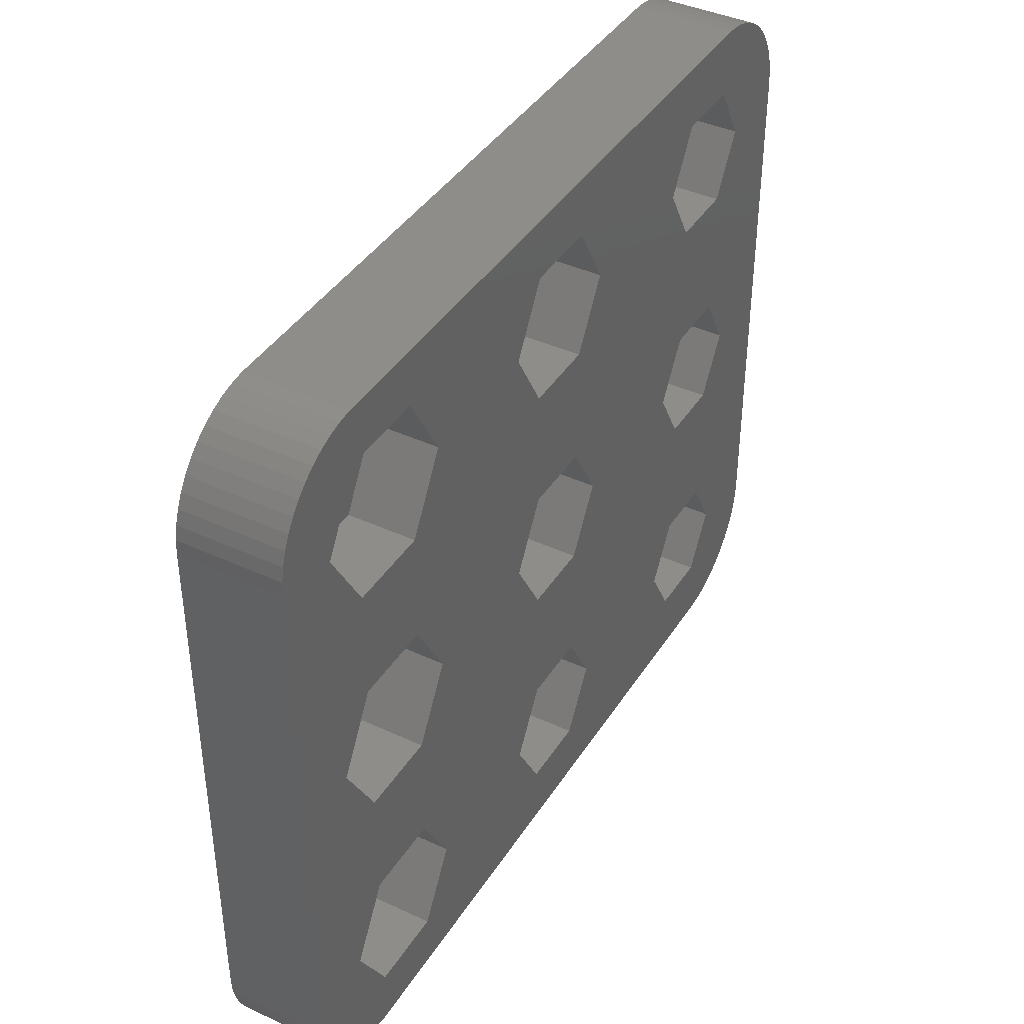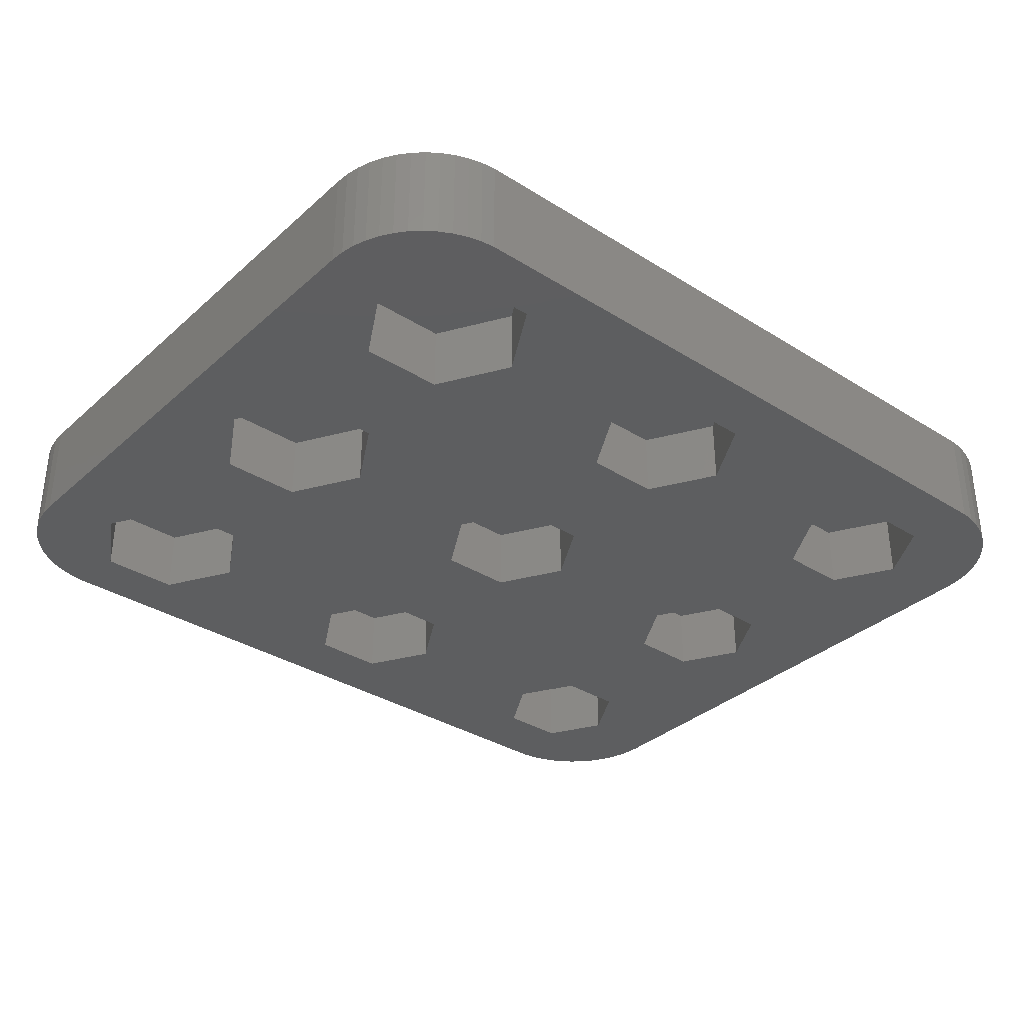
<metadata>
{"format":"stl","ext":"stl","renderer":"f3d","projection":"perspective","resolution":1024,"background":"white","views":[{"elev":40.6,"azim":119.6,"up":"+Y"},{"elev":-34.4,"azim":139.8,"up":"+Z"}]}
</metadata>
<code>
# stl→obj: 412 verts, 828 faces
v -11.87 -13.88 0
v -10.4 -11.33 3
v -10.4 -11.33 0
v -11.87 -13.88 3
v 16.89 -11.33 0
v 20.02 -12 0
v 19.98 -12.63 0
v 16.99 0 0
v 20.02 12 0
v 19.86 -13.24 0
v 15.17 3.158 0
v 19.67 -13.84 0
v 15.22 8.088 0
v 19.4 -14.41 0
v 17.09 11.33 0
v 19.98 12.63 0
v 19.07 -14.94 0
v 19.86 13.24 0
v 19.67 13.84 0
v 15.12 -14.4 0
v 18.67 -15.42 0
v 19.4 14.41 0
v 18.21 -15.85 0
v 19.07 14.94 0
v 17.7 -16.22 0
v 15.22 14.58 0
v 17.15 -16.52 0
v 18.67 15.42 0
v 18.21 15.85 0
v 17.7 16.22 0
v 15.12 -8.261 0
v 16.57 -16.75 0
v 15.96 -16.91 0
v 15.33 -16.99 0
v 11.57 -14.4 0
v 11.52 -3.158 0
v 1.673 -2.898 0
v 9.7 0 0
v 1.673 2.898 0
v 3.347 0 0
v 1.723 8.348 0
v 1.623 -8.521 0
v 9.8 -11.33 0
v 3.247 -11.33 0
v 1.623 -14.14 0
v -1.623 -14.14 0
v -1.673 -2.898 0
v -11.82 -2.638 0
v -3.347 0 0
v -11.82 2.638 0
v -10.3 0 0
v -11.77 8.608 0
v -3.247 -11.33 0
v -11.87 -8.781 0
v -15.33 -16.99 0
v -14.82 -13.88 0
v -15.96 -16.91 0
v -16.57 -16.75 0
v -14.87 -2.638 0
v -20.02 -12 0
v -16.39 0 0
v -17.7 -16.22 0
v -17.15 -16.52 0
v 17.15 16.52 0
v 16.57 16.75 0
v 15.96 16.91 0
v 15.33 16.99 0
v 11.47 14.58 0
v 1.723 14.32 0
v 9.6 11.33 0
v 3.447 11.33 0
v -1.723 14.32 0
v -11.77 14.06 0
v -3.447 11.33 0
v -10.2 11.33 0
v -15.33 16.99 0
v -14.92 14.06 0
v -15.96 16.91 0
v -19.07 14.94 0
v -16.49 11.33 0
v -16.57 16.75 0
v -20.02 12 0
v -18.21 -15.85 0
v -18.67 -15.42 0
v -19.98 12.63 0
v -19.07 -14.94 0
v -17.15 16.52 0
v -16.29 -11.33 0
v -17.7 16.22 0
v -19.4 -14.41 0
v -18.21 15.85 0
v -19.67 -13.84 0
v -18.67 15.42 0
v -19.86 -13.24 0
v -19.98 -12.63 0
v -19.4 14.41 0
v -19.67 13.84 0
v -19.86 13.24 0
v 11.52 3.158 0
v 11.47 8.088 0
v 15.17 -3.158 0
v 11.57 -8.261 0
v -1.673 2.898 0
v -1.723 8.348 0
v -1.623 -8.521 0
v -14.87 2.638 0
v -14.92 8.608 0
v -14.82 -8.781 0
v -11.87 -8.781 3
v -14.82 -13.88 3
v -16.29 -11.33 3
v -11.66 -11.55 3
v -11.65 -11.33 3
v -11.7 -11.76 3
v -11.77 -11.96 3
v -11.86 -12.15 3
v -11.97 -12.33 3
v -12.11 -12.5 3
v -12.26 -12.64 3
v -12.44 -12.77 3
v -12.62 -12.87 3
v -12.82 -12.95 3
v -13.03 -13 3
v -13.24 -13.03 3
v -13.45 -13.03 3
v -13.67 -13 3
v -13.87 -12.95 3
v -14.07 -12.87 3
v -14.26 -12.77 3
v -14.43 -12.64 3
v -14.59 -12.5 3
v -14.72 -12.33 3
v -14.84 -12.15 3
v -14.93 -11.96 3
v -14.99 -11.76 3
v -15.03 -11.55 3
v -15.05 -11.33 3
v -11.66 -11.12 3
v -11.7 -10.91 3
v -11.77 -10.71 3
v -11.86 -10.51 3
v -11.97 -10.33 3
v -12.11 -10.17 3
v -12.26 -10.02 3
v -12.44 -9.897 3
v -12.62 -9.795 3
v -12.82 -9.716 3
v -13.03 -9.663 3
v -13.24 -9.636 3
v -13.45 -9.636 3
v -14.82 -8.781 3
v -13.67 -9.663 3
v -13.87 -9.716 3
v -14.07 -9.795 3
v -14.26 -9.897 3
v -14.43 -10.02 3
v -14.59 -10.17 3
v -14.72 -10.33 3
v -14.84 -10.51 3
v -14.93 -10.71 3
v -14.99 -10.91 3
v -15.03 -11.12 3
v -11.86 -10.51 4.5
v -11.77 -10.71 4.5
v -11.97 -10.33 4.5
v -12.82 -9.716 4.5
v -13.03 -9.663 4.5
v -12.62 -9.795 4.5
v -13.87 -9.716 4.5
v -14.07 -9.795 4.5
v -14.93 -10.71 4.5
v -14.84 -10.51 4.5
v -12.11 -10.17 4.5
v -12.26 -10.02 4.5
v -12.44 -9.897 4.5
v -15.03 -11.12 4.5
v -14.99 -10.91 4.5
v -14.72 -10.33 4.5
v -14.59 -10.17 4.5
v -13.45 -9.636 4.5
v -13.67 -9.663 4.5
v -14.43 -10.02 4.5
v -11.65 -11.33 4.5
v -11.66 -11.55 4.5
v -11.77 -11.96 4.5
v -11.86 -12.15 4.5
v -14.59 -12.5 4.5
v -14.43 -12.64 4.5
v -12.62 -12.87 4.5
v -12.44 -12.77 4.5
v -11.7 -10.91 4.5
v -13.24 -9.636 4.5
v -15.05 -11.33 4.5
v -11.7 -0.4228 4.5
v 15.33 -16.99 4.5
v -11.66 -0.2131 4.5
v -11.66 -11.12 4.5
v -11.77 -0.6258 4.5
v -11.86 -0.819 4.5
v -11.97 -0.9992 4.5
v -12.11 -1.164 4.5
v -12.26 -1.31 4.5
v -12.44 -1.435 4.5
v -12.62 -1.538 4.5
v -12.82 -1.617 4.5
v -13.03 -1.67 4.5
v -13.24 -1.697 4.5
v -13.45 -1.697 4.5
v -13.67 -1.67 4.5
v -13.87 -1.617 4.5
v -14.07 -1.538 4.5
v -14.26 -1.435 4.5
v -14.26 -9.897 4.5
v -14.43 -1.31 4.5
v -14.59 -1.164 4.5
v -20.02 -12 4.5
v -14.72 -0.9992 4.5
v -14.84 -0.819 4.5
v -14.93 -0.6258 4.5
v -14.99 -0.4228 4.5
v -15.03 -0.2131 4.5
v -15.05 0 4.5
v 15.33 16.99 4.5
v 20.02 12 4.5
v 19.98 12.63 4.5
v -11.65 0 4.5
v 20.02 -12 4.5
v 19.86 13.24 4.5
v 19.67 13.84 4.5
v 19.98 -12.63 4.5
v 19.4 14.41 4.5
v -11.66 0.2131 4.5
v 19.07 14.94 4.5
v 19.86 -13.24 4.5
v 18.67 15.42 4.5
v 19.67 -13.84 4.5
v 19.4 -14.41 4.5
v 18.21 15.85 4.5
v 19.07 -14.94 4.5
v 17.7 16.22 4.5
v 18.67 -15.42 4.5
v 17.15 16.52 4.5
v 18.21 -15.85 4.5
v 16.57 16.75 4.5
v 17.7 -16.22 4.5
v 15.96 16.91 4.5
v 17.15 -16.52 4.5
v 16.57 -16.75 4.5
v 15.96 -16.91 4.5
v -11.7 0.4228 4.5
v -11.77 0.6258 4.5
v -11.86 0.819 4.5
v -11.97 0.9992 4.5
v -12.11 1.164 4.5
v -15.33 16.99 4.5
v -12.26 1.31 4.5
v -12.44 1.435 4.5
v -12.62 1.538 4.5
v -12.82 1.617 4.5
v -13.03 1.67 4.5
v -13.24 1.697 4.5
v -20.02 12 4.5
v -13.45 1.697 4.5
v -13.67 1.67 4.5
v -15.03 0.2131 4.5
v -14.99 0.4228 4.5
v -14.93 0.6258 4.5
v -14.84 0.819 4.5
v -14.72 0.9992 4.5
v -14.59 1.164 4.5
v -14.43 1.31 4.5
v -14.26 1.435 4.5
v -14.07 1.538 4.5
v -13.87 1.617 4.5
v -11.7 -11.76 4.5
v -11.97 -12.33 4.5
v -12.11 -12.5 4.5
v -15.33 -16.99 4.5
v -12.26 -12.64 4.5
v -12.82 -12.95 4.5
v -13.03 -13 4.5
v -13.24 -13.03 4.5
v -13.45 -13.03 4.5
v -13.67 -13 4.5
v -13.87 -12.95 4.5
v -14.07 -12.87 4.5
v -14.26 -12.77 4.5
v -16.57 -16.75 4.5
v -17.15 -16.52 4.5
v -18.21 -15.85 4.5
v -14.72 -12.33 4.5
v -18.67 -15.42 4.5
v -14.84 -12.15 4.5
v -19.4 -14.41 4.5
v -14.93 -11.96 4.5
v -19.86 -13.24 4.5
v -14.99 -11.76 4.5
v -15.03 -11.55 4.5
v -15.96 16.91 4.5
v -16.57 16.75 4.5
v -19.98 -12.63 4.5
v -17.15 16.52 4.5
v -15.96 -16.91 4.5
v -17.7 16.22 4.5
v -18.21 15.85 4.5
v -18.67 15.42 4.5
v -17.7 -16.22 4.5
v -19.07 14.94 4.5
v -19.4 14.41 4.5
v -19.67 13.84 4.5
v -19.07 -14.94 4.5
v -19.86 13.24 4.5
v -19.98 12.63 4.5
v -19.67 -13.84 4.5
v -16.39 0 3
v -14.87 2.638 3
v -11.82 2.638 3
v -10.3 0 3
v -11.82 -2.638 3
v -11.66 -0.2131 3
v -11.65 0 3
v -11.7 -0.4228 3
v -11.77 -0.6258 3
v -11.86 -0.819 3
v -11.97 -0.9992 3
v -12.11 -1.164 3
v -12.26 -1.31 3
v -12.44 -1.435 3
v -12.62 -1.538 3
v -12.82 -1.617 3
v -13.03 -1.67 3
v -13.24 -1.697 3
v -13.45 -1.697 3
v -14.87 -2.638 3
v -13.67 -1.67 3
v -13.87 -1.617 3
v -14.07 -1.538 3
v -14.26 -1.435 3
v -14.43 -1.31 3
v -14.59 -1.164 3
v -14.72 -0.9992 3
v -14.84 -0.819 3
v -14.93 -0.6258 3
v -14.99 -0.4228 3
v -15.03 -0.2131 3
v -15.05 0 3
v -11.66 0.2131 3
v -11.7 0.4228 3
v -11.77 0.6258 3
v -11.86 0.819 3
v -11.97 0.9992 3
v -12.11 1.164 3
v -12.26 1.31 3
v -12.44 1.435 3
v -12.62 1.538 3
v -12.82 1.617 3
v -13.03 1.67 3
v -13.24 1.697 3
v -13.45 1.697 3
v -13.67 1.67 3
v -13.87 1.617 3
v -14.07 1.538 3
v -14.26 1.435 3
v -14.43 1.31 3
v -14.59 1.164 3
v -14.72 0.9992 3
v -14.84 0.819 3
v -14.93 0.6258 3
v -14.99 0.4228 3
v -15.03 0.2131 3
v -10.2 11.33 3
v -11.77 8.608 3
v -14.92 8.608 3
v -16.49 11.33 3
v -11.77 14.06 3
v -14.92 14.06 3
v 3.247 -11.33 3
v 1.623 -14.14 3
v 1.623 -8.521 3
v -1.623 -14.14 3
v -3.247 -11.33 3
v -1.623 -8.521 3
v -3.347 0 3
v -1.673 2.898 3
v 1.673 2.898 3
v 1.673 -2.898 3
v 3.347 0 3
v -1.673 -2.898 3
v 3.447 11.33 3
v 1.723 8.348 3
v 1.723 14.32 3
v -1.723 8.348 3
v -3.447 11.33 3
v -1.723 14.32 3
v 9.8 -11.33 3
v 11.57 -8.261 3
v 15.12 -8.261 3
v 16.89 -11.33 3
v 15.12 -14.4 3
v 11.57 -14.4 3
v 11.52 -3.158 3
v 15.17 -3.158 3
v 16.99 0 3
v 15.17 3.158 3
v 9.7 0 3
v 11.52 3.158 3
v 17.09 11.33 3
v 15.22 8.088 3
v 11.47 8.088 3
v 9.6 11.33 3
v 15.22 14.58 3
v 11.47 14.58 3
f 1 2 3
f 2 1 4
f 5 6 7
f 6 8 9
f 5 7 10
f 11 9 8
f 5 10 12
f 13 9 11
f 5 12 14
f 9 15 16
f 5 14 17
f 18 15 19
f 20 17 21
f 19 15 22
f 20 21 23
f 22 15 24
f 20 23 25
f 26 24 15
f 20 25 27
f 24 26 28
f 29 26 30
f 28 26 29
f 6 5 31
f 20 27 32
f 20 32 33
f 20 33 34
f 17 20 5
f 34 35 20
f 36 37 38
f 39 38 40
f 41 38 39
f 42 43 44
f 45 43 35
f 45 35 34
f 43 45 44
f 34 46 45
f 47 48 49
f 50 49 51
f 52 49 50
f 1 53 46
f 54 53 3
f 53 1 3
f 55 46 34
f 46 55 1
f 1 55 56
f 57 56 55
f 58 56 57
f 59 60 61
f 62 56 63
f 63 56 58
f 30 26 64
f 64 26 65
f 65 26 66
f 66 26 67
f 68 67 26
f 69 70 71
f 70 69 68
f 68 69 67
f 72 67 69
f 73 74 75
f 74 73 72
f 76 72 73
f 76 73 77
f 72 76 67
f 77 78 76
f 79 77 80
f 77 81 78
f 82 61 60
f 83 56 62
f 61 82 80
f 84 56 83
f 85 80 82
f 86 56 84
f 77 87 81
f 56 86 88
f 77 89 87
f 90 88 86
f 77 91 89
f 92 88 90
f 77 93 91
f 94 88 92
f 77 79 93
f 95 88 94
f 80 96 79
f 88 95 60
f 80 97 96
f 80 98 97
f 80 85 98
f 16 15 18
f 15 9 13
f 99 13 11
f 99 100 13
f 38 100 99
f 100 38 70
f 6 101 8
f 6 31 101
f 102 101 31
f 102 36 101
f 37 102 43
f 102 37 36
f 70 41 71
f 38 41 70
f 103 41 39
f 103 104 41
f 49 104 103
f 104 49 74
f 38 37 40
f 43 42 37
f 105 37 42
f 105 47 37
f 48 105 53
f 105 48 47
f 74 52 75
f 49 52 74
f 106 52 50
f 106 107 52
f 61 107 106
f 107 61 80
f 49 48 51
f 53 54 48
f 108 48 54
f 108 59 48
f 60 108 88
f 108 60 59
f 3 109 54
f 109 3 2
f 110 88 111
f 88 110 56
f 2 112 113
f 2 114 112
f 2 115 114
f 2 116 115
f 4 116 2
f 4 117 116
f 4 118 117
f 4 119 118
f 4 120 119
f 4 121 120
f 4 122 121
f 4 123 122
f 4 124 123
f 4 125 124
f 110 125 4
f 125 110 126
f 126 110 127
f 127 110 128
f 110 129 128
f 110 130 129
f 110 131 130
f 110 132 131
f 110 133 132
f 111 133 110
f 133 111 134
f 134 111 135
f 136 111 137
f 135 111 136
f 138 2 113
f 139 2 138
f 140 2 139
f 141 2 140
f 141 109 2
f 142 109 141
f 143 109 142
f 144 109 143
f 145 109 144
f 146 109 145
f 147 109 146
f 148 109 147
f 149 109 148
f 150 109 149
f 151 150 152
f 151 152 153
f 151 153 154
f 150 151 109
f 155 151 154
f 156 151 155
f 157 151 156
f 158 151 157
f 159 151 158
f 111 159 160
f 111 160 161
f 111 161 162
f 159 111 151
f 111 162 137
f 1 110 4
f 110 1 56
f 111 108 151
f 108 111 88
f 108 109 151
f 109 108 54
f 140 163 141
f 163 140 164
f 141 165 142
f 165 141 163
f 148 166 167
f 166 148 147
f 147 168 166
f 168 147 146
f 154 169 170
f 169 154 153
f 171 159 172
f 159 171 160
f 144 173 174
f 173 144 143
f 146 175 168
f 175 146 145
f 176 161 177
f 161 176 162
f 178 157 179
f 157 178 158
f 152 180 181
f 180 152 150
f 157 182 179
f 182 157 156
f 112 183 113
f 183 112 184
f 116 185 115
f 185 116 186
f 130 187 188
f 187 130 131
f 120 189 190
f 189 120 121
f 139 164 140
f 164 139 191
f 142 173 143
f 173 142 165
f 150 192 180
f 192 150 149
f 145 174 175
f 174 145 144
f 193 162 176
f 162 193 137
f 194 195 196
f 195 197 183
f 191 195 194
f 195 191 197
f 198 191 194
f 198 164 191
f 199 164 198
f 199 163 164
f 200 163 199
f 200 165 163
f 201 165 200
f 201 173 165
f 202 173 201
f 202 174 173
f 203 174 202
f 203 175 174
f 204 175 203
f 204 168 175
f 205 168 204
f 205 166 168
f 206 166 205
f 206 167 166
f 207 167 206
f 207 192 167
f 208 192 207
f 208 180 192
f 209 180 208
f 209 181 180
f 210 181 209
f 210 169 181
f 211 169 210
f 211 170 169
f 212 170 211
f 212 213 170
f 214 213 212
f 214 182 213
f 215 182 214
f 215 179 182
f 216 215 217
f 215 216 179
f 216 217 218
f 179 216 178
f 216 218 219
f 178 216 172
f 216 219 220
f 172 216 171
f 216 220 221
f 171 216 177
f 216 221 222
f 177 216 176
f 223 224 225
f 224 226 227
f 223 225 228
f 196 227 226
f 223 228 229
f 227 195 230
f 223 229 231
f 224 223 232
f 223 231 233
f 230 195 234
f 223 233 235
f 236 195 237
f 223 235 238
f 237 195 239
f 223 238 240
f 239 195 241
f 223 240 242
f 241 195 243
f 223 242 244
f 243 195 245
f 223 244 246
f 245 195 247
f 247 195 248
f 248 195 249
f 234 195 236
f 224 232 226
f 223 250 232
f 223 251 250
f 223 252 251
f 223 253 252
f 223 254 253
f 255 254 223
f 254 255 256
f 256 255 257
f 257 255 258
f 258 255 259
f 259 255 260
f 260 255 261
f 262 261 255
f 261 262 263
f 263 262 264
f 265 262 222
f 266 262 265
f 267 262 266
f 268 262 267
f 269 262 268
f 270 262 269
f 271 262 270
f 272 262 271
f 273 262 272
f 274 262 273
f 264 262 274
f 227 196 195
f 184 195 183
f 275 195 184
f 185 195 275
f 186 195 185
f 276 195 186
f 277 195 276
f 278 277 279
f 278 279 190
f 278 190 189
f 278 189 280
f 278 280 281
f 278 281 282
f 278 282 283
f 278 283 284
f 277 278 195
f 285 278 284
f 286 278 285
f 287 278 286
f 288 287 188
f 289 188 187
f 290 187 291
f 292 291 293
f 294 293 295
f 296 295 297
f 216 297 298
f 216 298 193
f 216 222 262
f 262 255 299
f 176 216 193
f 262 299 300
f 297 216 301
f 262 300 302
f 287 303 278
f 262 302 304
f 287 288 303
f 262 304 305
f 188 289 288
f 262 305 306
f 187 307 289
f 262 306 308
f 187 290 307
f 262 308 309
f 291 292 290
f 262 309 310
f 293 311 292
f 262 310 312
f 293 294 311
f 262 312 313
f 295 314 294
f 295 296 314
f 297 301 296
f 177 160 171
f 160 177 161
f 172 158 178
f 158 172 159
f 153 181 169
f 181 153 152
f 156 213 182
f 213 156 155
f 155 170 213
f 170 155 154
f 113 197 138
f 197 113 183
f 115 275 114
f 275 115 185
f 124 283 282
f 283 124 125
f 295 135 297
f 135 295 134
f 187 132 291
f 132 187 131
f 123 282 281
f 282 123 124
f 138 191 139
f 191 138 197
f 149 167 192
f 167 149 148
f 114 184 112
f 184 114 275
f 128 287 286
f 287 128 129
f 126 285 284
f 285 126 127
f 121 280 189
f 280 121 122
f 122 281 280
f 281 122 123
f 118 279 277
f 279 118 119
f 117 186 116
f 186 117 276
f 118 276 117
f 276 118 277
f 125 284 283
f 284 125 126
f 297 136 298
f 136 297 135
f 298 137 193
f 137 298 136
f 291 133 293
f 133 291 132
f 293 134 295
f 134 293 133
f 119 190 279
f 190 119 120
f 129 188 287
f 188 129 130
f 127 286 285
f 286 127 128
f 315 106 316
f 106 315 61
f 106 317 316
f 317 106 50
f 51 317 50
f 317 51 318
f 48 318 51
f 318 48 319
f 318 320 321
f 318 322 320
f 318 323 322
f 324 318 319
f 318 324 323
f 319 325 324
f 319 326 325
f 319 327 326
f 319 328 327
f 319 329 328
f 319 330 329
f 319 331 330
f 319 332 331
f 319 333 332
f 334 333 319
f 333 334 335
f 335 334 336
f 336 334 337
f 334 338 337
f 334 339 338
f 334 340 339
f 334 341 340
f 334 342 341
f 315 342 334
f 342 315 343
f 343 315 344
f 345 315 346
f 344 315 345
f 347 318 321
f 348 318 347
f 349 318 348
f 350 318 349
f 318 350 317
f 351 317 350
f 352 317 351
f 353 317 352
f 354 317 353
f 355 317 354
f 356 317 355
f 357 317 356
f 358 317 357
f 359 317 358
f 316 359 360
f 316 360 361
f 316 361 362
f 359 316 317
f 363 316 362
f 364 316 363
f 365 316 364
f 366 316 365
f 367 316 366
f 315 367 368
f 315 368 369
f 315 369 370
f 367 315 316
f 315 370 346
f 48 334 319
f 334 48 59
f 334 61 315
f 61 334 59
f 321 232 347
f 232 321 226
f 222 370 265
f 370 222 346
f 359 261 263
f 261 359 358
f 332 208 207
f 208 332 333
f 353 254 256
f 254 353 352
f 365 271 270
f 271 365 364
f 362 274 273
f 274 362 361
f 349 252 350
f 252 349 251
f 356 258 259
f 258 356 355
f 354 256 257
f 256 354 353
f 267 367 268
f 367 267 368
f 266 368 267
f 368 266 369
f 363 273 272
f 273 363 362
f 361 264 274
f 264 361 360
f 331 207 206
f 207 331 332
f 323 194 322
f 194 323 198
f 348 251 349
f 251 348 250
f 347 250 348
f 250 347 232
f 351 254 352
f 254 351 253
f 350 253 351
f 253 350 252
f 357 259 260
f 259 357 356
f 358 260 261
f 260 358 357
f 355 257 258
f 257 355 354
f 268 366 269
f 366 268 367
f 269 365 270
f 365 269 366
f 265 369 266
f 369 265 370
f 364 272 271
f 272 364 363
f 360 263 264
f 263 360 359
f 218 343 219
f 343 218 342
f 217 342 218
f 342 217 341
f 328 204 203
f 204 328 329
f 324 198 323
f 198 324 199
f 215 341 217
f 341 215 340
f 219 344 220
f 344 219 343
f 221 346 222
f 346 221 345
f 329 205 204
f 205 329 330
f 330 206 205
f 206 330 331
f 326 200 325
f 200 326 201
f 327 203 202
f 203 327 328
f 322 196 320
f 196 322 194
f 320 226 321
f 226 320 196
f 335 210 209
f 210 335 336
f 220 345 221
f 345 220 344
f 325 199 324
f 199 325 200
f 326 202 201
f 202 326 327
f 337 212 211
f 212 337 338
f 333 209 208
f 209 333 335
f 336 211 210
f 211 336 337
f 338 214 212
f 214 338 339
f 339 215 214
f 215 339 340
f 52 371 75
f 371 52 372
f 373 80 374
f 80 373 107
f 372 375 371
f 373 375 372
f 373 376 375
f 376 373 374
f 52 373 372
f 373 52 107
f 374 77 376
f 77 374 80
f 77 375 376
f 375 77 73
f 75 375 73
f 375 75 371
f 45 377 44
f 377 45 378
f 44 379 42
f 379 44 377
f 380 53 381
f 53 380 46
f 378 379 377
f 380 379 378
f 380 382 379
f 382 380 381
f 45 380 378
f 380 45 46
f 381 105 382
f 105 381 53
f 105 379 382
f 379 105 42
f 383 103 384
f 103 383 49
f 103 385 384
f 385 103 39
f 386 385 387
f 388 385 386
f 388 384 385
f 384 388 383
f 37 387 40
f 387 37 386
f 40 385 39
f 385 40 387
f 37 388 386
f 388 37 47
f 388 49 383
f 49 388 47
f 41 389 71
f 389 41 390
f 71 391 69
f 391 71 389
f 392 74 393
f 74 392 104
f 390 391 389
f 392 391 390
f 392 394 391
f 394 392 393
f 41 392 390
f 392 41 104
f 393 72 394
f 72 393 74
f 72 391 394
f 391 72 69
f 395 102 396
f 102 395 43
f 102 397 396
f 397 102 31
f 5 397 31
f 397 5 398
f 20 398 5
f 398 20 399
f 399 397 398
f 400 397 399
f 400 396 397
f 396 400 395
f 20 400 399
f 400 20 35
f 400 43 395
f 43 400 35
f 101 401 402
f 401 101 36
f 101 403 8
f 403 101 402
f 8 404 11
f 404 8 403
f 401 38 405
f 38 401 36
f 402 404 403
f 401 404 402
f 401 406 404
f 406 401 405
f 405 99 406
f 99 405 38
f 99 404 406
f 404 99 11
f 13 407 15
f 407 13 408
f 409 70 410
f 70 409 100
f 408 411 407
f 409 411 408
f 409 412 411
f 412 409 410
f 13 409 408
f 409 13 100
f 410 68 412
f 68 410 70
f 68 411 412
f 411 68 26
f 15 411 26
f 411 15 407
f 60 262 82
f 262 60 216
f 94 301 95
f 301 94 296
f 25 243 245
f 243 25 23
f 230 6 227
f 6 230 7
f 55 195 278
f 195 55 34
f 27 245 247
f 245 27 25
f 224 16 225
f 16 224 9
f 95 216 60
f 216 95 301
f 82 313 85
f 313 82 262
f 97 309 96
f 309 97 310
f 67 255 223
f 255 67 76
f 234 7 230
f 7 234 10
f 227 9 224
f 9 227 6
f 79 306 93
f 306 79 308
f 85 312 98
f 312 85 313
f 98 310 97
f 310 98 312
f 66 223 246
f 223 66 67
f 64 244 242
f 244 64 65
f 30 242 240
f 242 30 64
f 229 22 231
f 22 229 19
f 76 299 255
f 299 76 78
f 87 304 302
f 304 87 89
f 32 247 248
f 247 32 27
f 34 249 195
f 249 34 33
f 33 248 249
f 248 33 32
f 63 288 289
f 288 63 58
f 83 307 290
f 307 83 62
f 62 289 307
f 289 62 63
f 86 294 90
f 294 86 311
f 90 314 92
f 314 90 294
f 241 17 239
f 17 241 21
f 237 12 236
f 12 237 14
f 236 10 234
f 10 236 12
f 96 308 79
f 308 96 309
f 91 306 305
f 306 91 93
f 89 305 304
f 305 89 91
f 65 246 244
f 246 65 66
f 29 240 238
f 240 29 30
f 28 238 235
f 238 28 29
f 225 18 228
f 18 225 16
f 78 300 299
f 300 78 81
f 81 302 300
f 302 81 87
f 84 290 292
f 290 84 83
f 92 296 94
f 296 92 314
f 239 14 237
f 14 239 17
f 23 241 243
f 241 23 21
f 233 28 235
f 28 233 24
f 231 24 233
f 24 231 22
f 228 19 229
f 19 228 18
f 58 303 288
f 303 58 57
f 57 278 303
f 278 57 55
f 84 311 86
f 311 84 292

</code>
